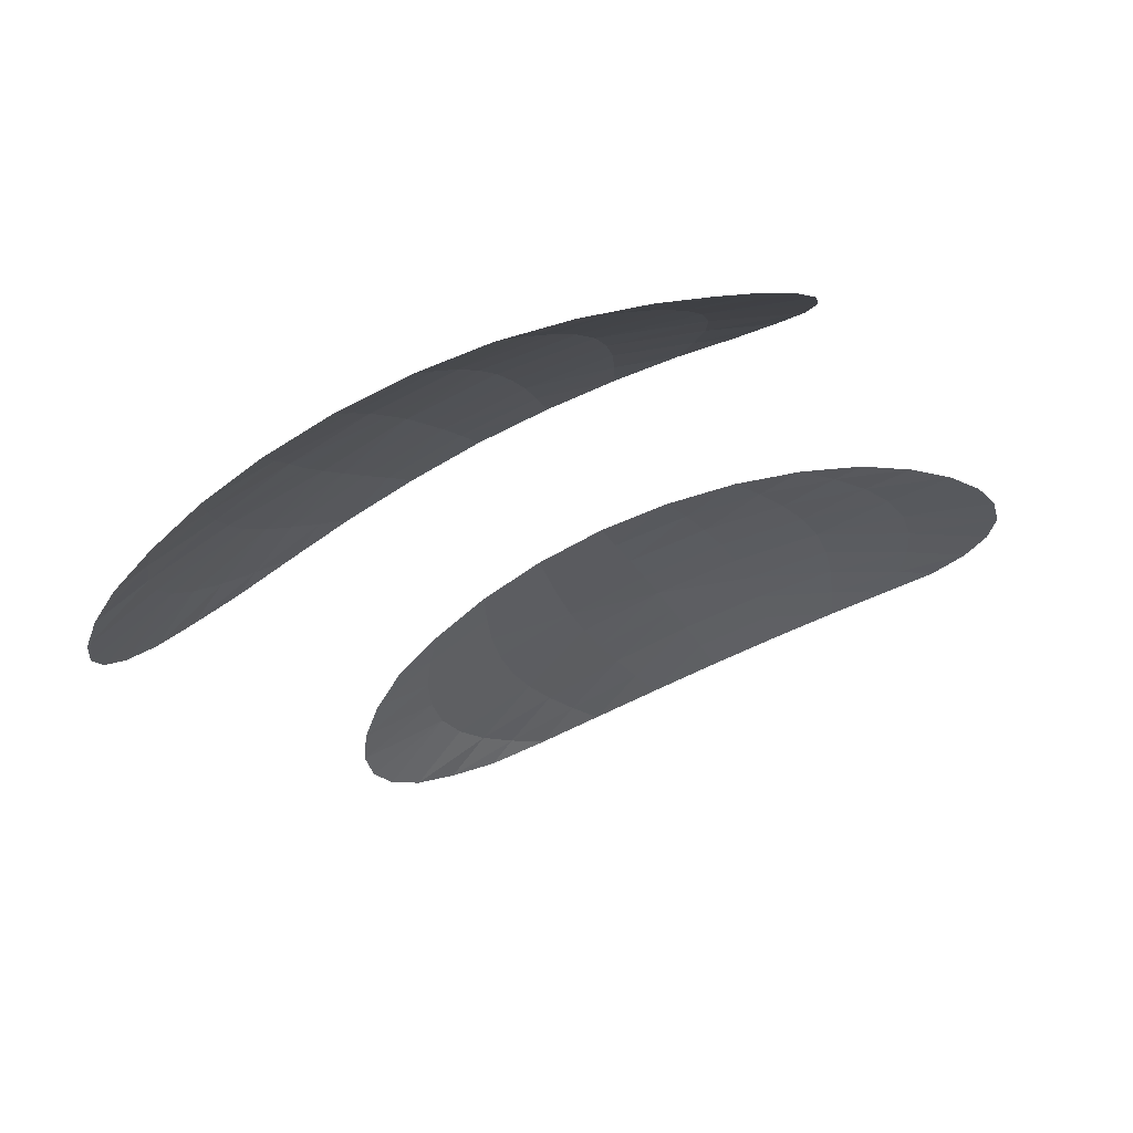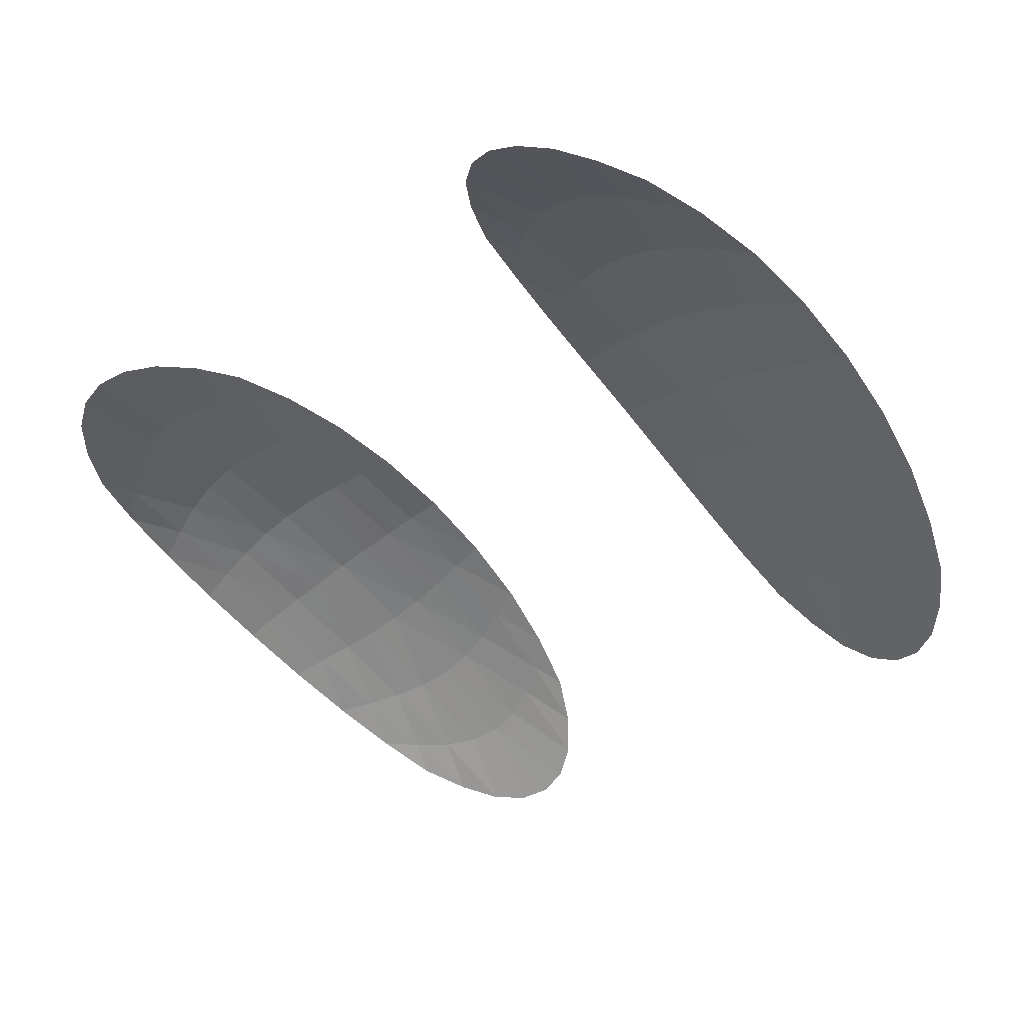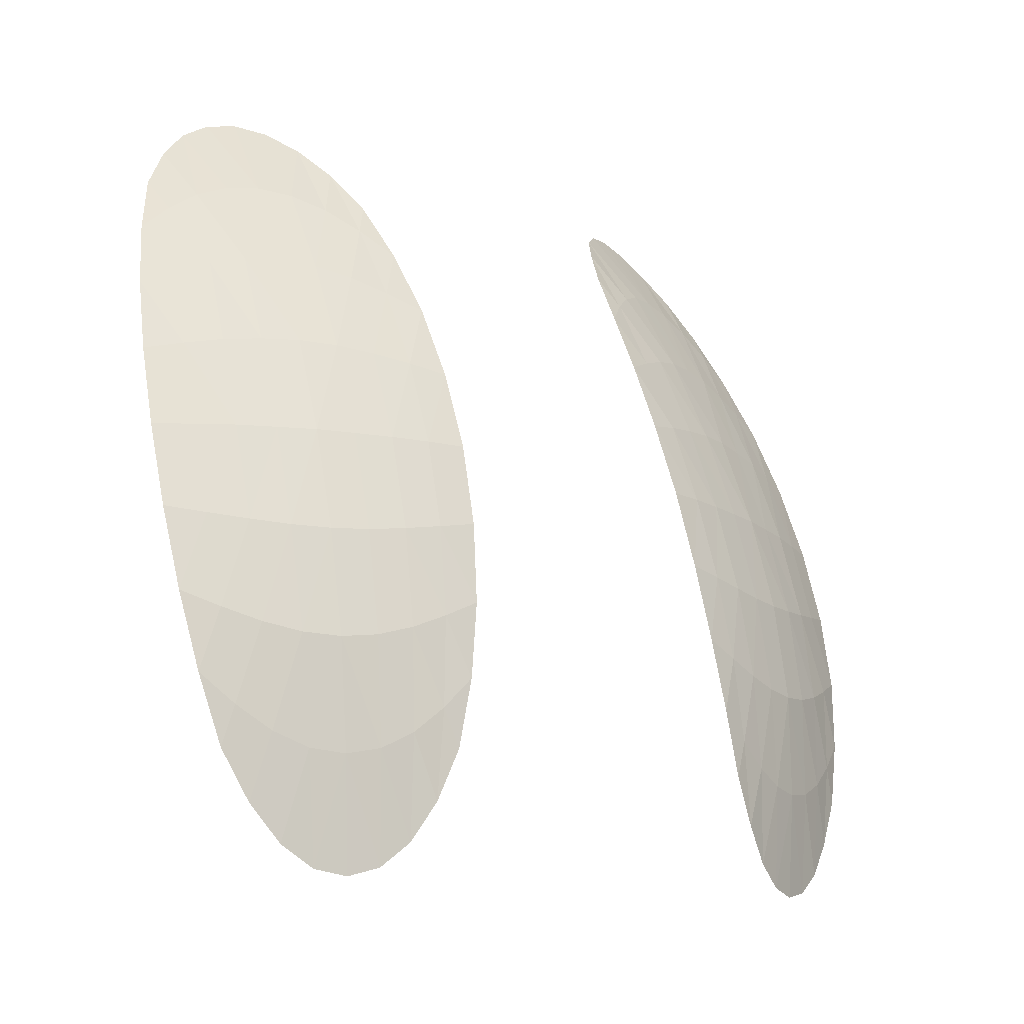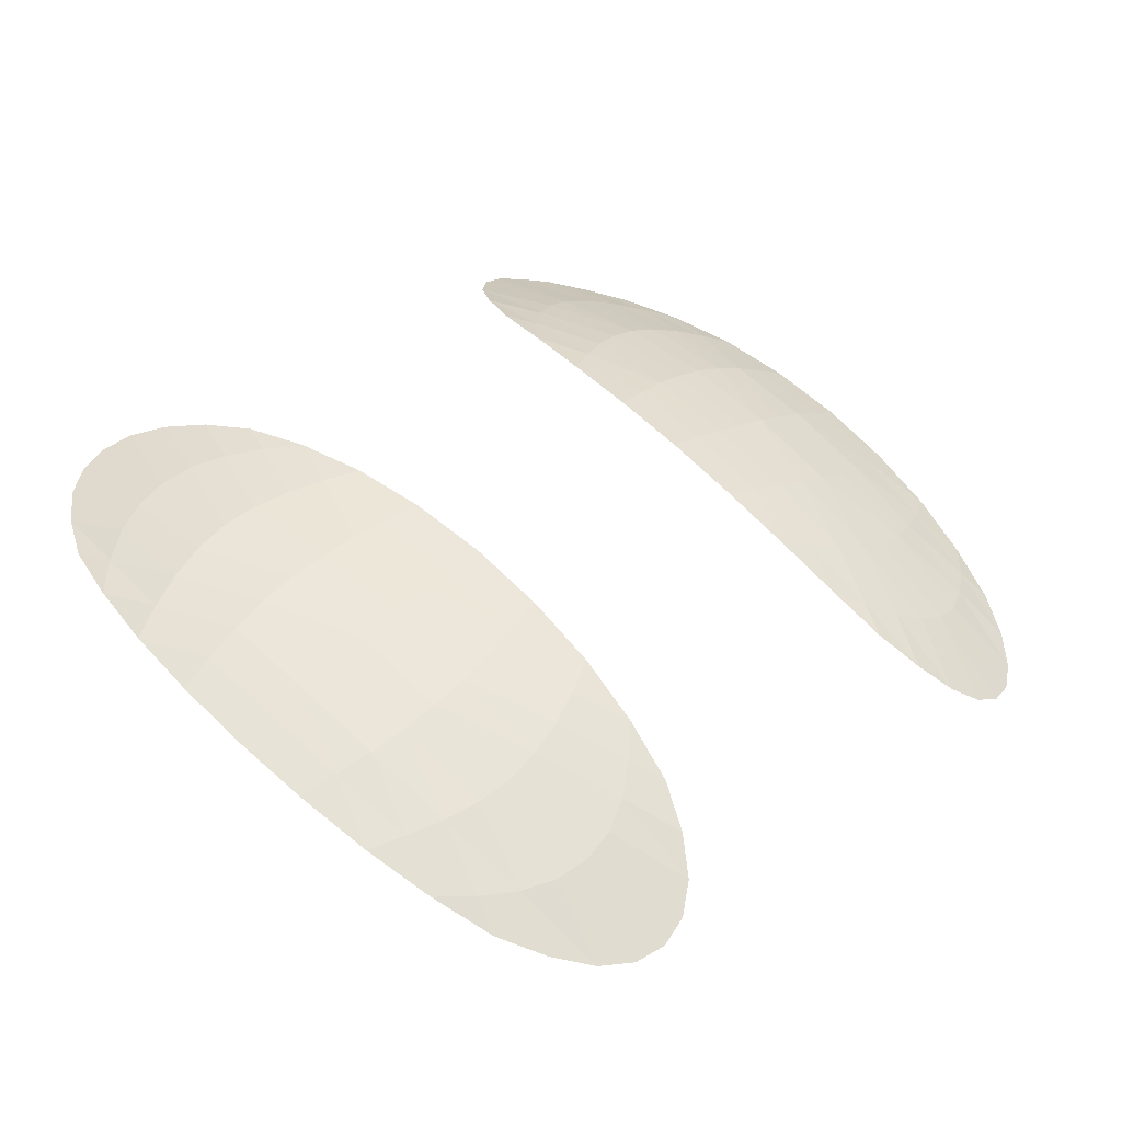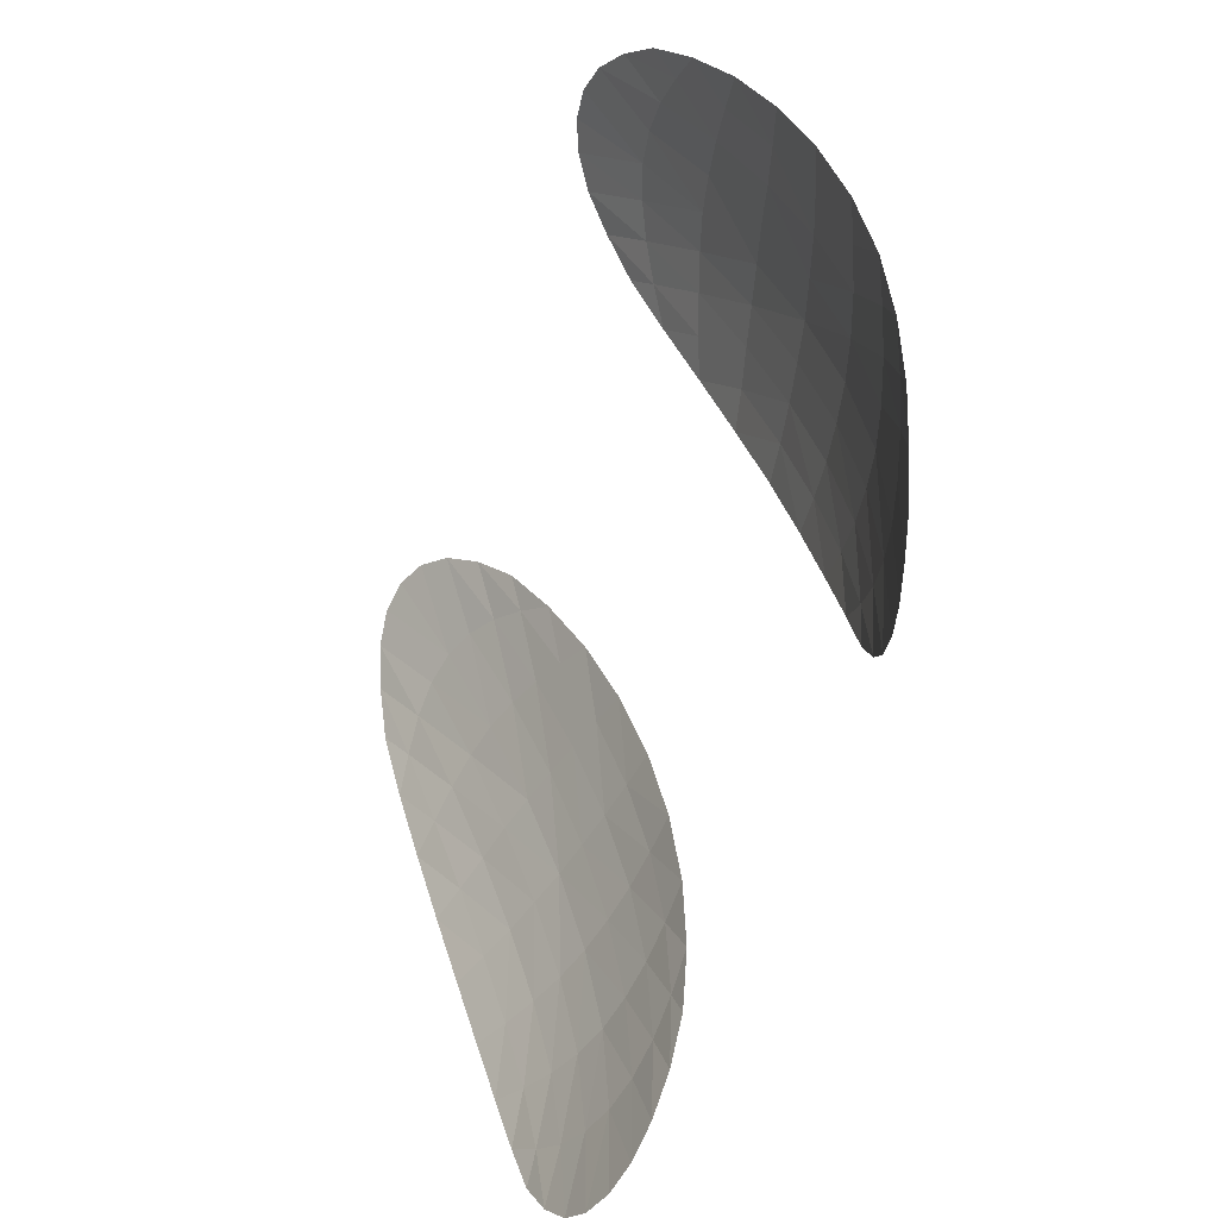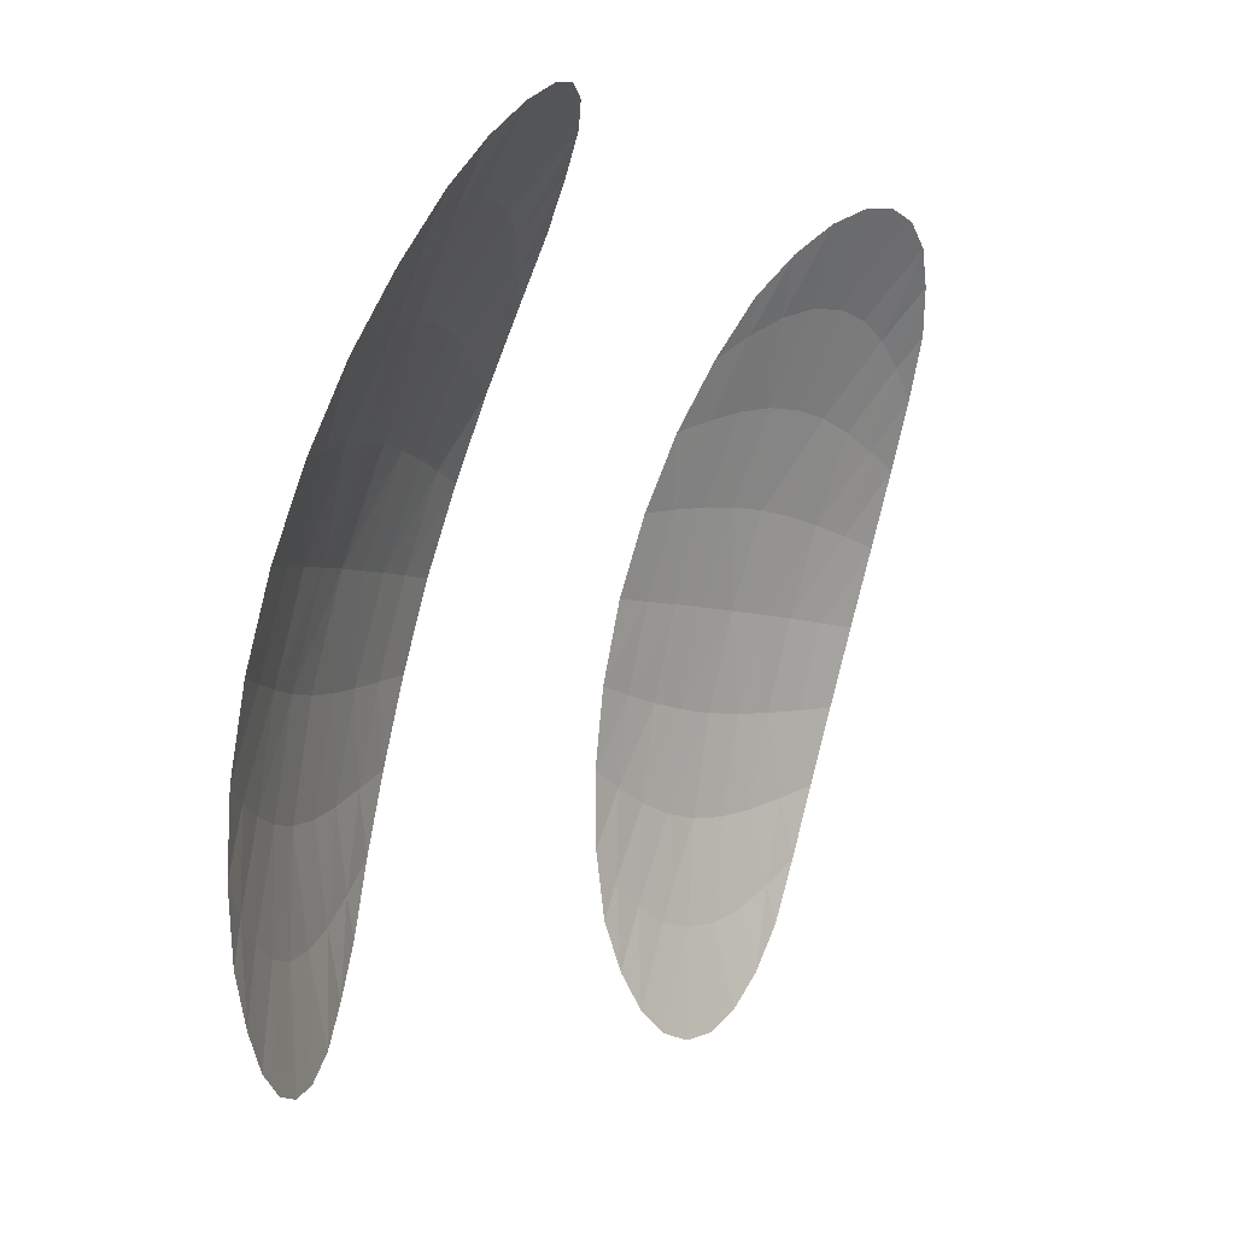
<metadata>
{"format":"obj","ext":"obj","renderer":"f3d","projection":"perspective","resolution":1024,"background":"white","views":[{"elev":-18.3,"azim":-64.5,"up":"+Z"},{"elev":-33.8,"azim":40.2,"up":"+Z"},{"elev":-12.2,"azim":-42.9,"up":"+Y"},{"elev":31.9,"azim":133.5,"up":"+Z"},{"elev":-58.2,"azim":-110.0,"up":"+Y"},{"elev":-3.5,"azim":122.2,"up":"+Y"}]}
</metadata>
<code>
o Eyes_Black_Plane.001
v 0.1542 0.04902 0.9215
v 0.3339 0.04055 0.8732
v 0.1376 0.5089 0.7799
v 0.317 0.5003 0.731
v 0.1284 0.4635 0.8089
v 0.1226 0.4114 0.8379
v 0.1203 0.3526 0.8644
v 0.1211 0.2898 0.8871
v 0.1248 0.2252 0.904
v 0.1315 0.1618 0.9152
v 0.1415 0.1027 0.9209
v 0.1723 0.009545 0.9182
v 0.1928 -0.02073 0.9127
v 0.2159 -0.03934 0.9067
v 0.2406 -0.0463 0.9001
v 0.2657 -0.04169 0.8931
v 0.2903 -0.02518 0.8868
v 0.3132 0.002766 0.8798
v 0.3494 0.09314 0.8657
v 0.3606 0.1516 0.8549
v 0.366 0.2143 0.8397
v 0.3661 0.2783 0.8208
v 0.3608 0.3412 0.7991
v 0.3506 0.4005 0.776
v 0.3356 0.4536 0.7526
v 0.2941 0.5342 0.7172
v 0.2691 0.5594 0.707
v 0.2434 0.575 0.7039
v 0.218 0.5811 0.7075
v 0.1938 0.5774 0.7175
v 0.1719 0.564 0.7335
v 0.1533 0.5408 0.7552
v 0.1663 0.07889 0.9183
v 0.1918 0.05899 0.9143
v 0.2182 0.04582 0.9088
v 0.2451 0.04041 0.9021
v 0.2722 0.04325 0.8943
v 0.2989 0.05399 0.8857
v 0.3246 0.07152 0.8762
v 0.1607 0.1489 0.9131
v 0.1897 0.1375 0.9096
v 0.2188 0.1292 0.9045
v 0.2479 0.1255 0.8982
v 0.2768 0.1267 0.8897
v 0.3053 0.1323 0.8796
v 0.3332 0.1412 0.8679
v 0.156 0.2195 0.901
v 0.1869 0.2143 0.8968
v 0.2175 0.21 0.891
v 0.248 0.2077 0.8842
v 0.2782 0.2075 0.8754
v 0.3079 0.209 0.865
v 0.3371 0.2114 0.8528
v 0.1527 0.2895 0.8823
v 0.184 0.2889 0.8763
v 0.215 0.288 0.8694
v 0.2459 0.287 0.8622
v 0.2763 0.2852 0.8531
v 0.3066 0.2834 0.8437
v 0.3364 0.281 0.8325
v 0.1509 0.3576 0.8574
v 0.1812 0.3614 0.8493
v 0.2116 0.3637 0.8414
v 0.2417 0.3637 0.8332
v 0.2717 0.3608 0.8247
v 0.3017 0.3559 0.817
v 0.3313 0.349 0.8083
v 0.1504 0.4223 0.8269
v 0.1786 0.4316 0.8166
v 0.207 0.4372 0.8068
v 0.2357 0.4382 0.7979
v 0.2647 0.4345 0.7912
v 0.2935 0.4261 0.7853
v 0.3221 0.4142 0.7804
v 0.1516 0.4832 0.7929
v 0.1757 0.499 0.7781
v 0.2012 0.5084 0.7655
v 0.2278 0.5108 0.7562
v 0.2552 0.5058 0.7509
v 0.2826 0.4939 0.7492
v 0.3095 0.4758 0.7504
v -0.1542 0.04902 0.9215
v -0.3339 0.04055 0.8732
v -0.1376 0.5089 0.7799
v -0.317 0.5003 0.731
v -0.1284 0.4635 0.8089
v -0.1226 0.4114 0.8379
v -0.1203 0.3526 0.8644
v -0.1211 0.2898 0.8871
v -0.1248 0.2252 0.904
v -0.1315 0.1618 0.9152
v -0.1415 0.1027 0.9209
v -0.1723 0.009545 0.9182
v -0.1928 -0.02073 0.9127
v -0.2159 -0.03934 0.9067
v -0.2406 -0.0463 0.9001
v -0.2657 -0.04169 0.8931
v -0.2903 -0.02518 0.8868
v -0.3132 0.002766 0.8798
v -0.3494 0.09314 0.8657
v -0.3606 0.1516 0.8549
v -0.366 0.2143 0.8397
v -0.3661 0.2783 0.8208
v -0.3608 0.3412 0.7991
v -0.3506 0.4005 0.776
v -0.3356 0.4536 0.7526
v -0.2941 0.5342 0.7172
v -0.2691 0.5594 0.707
v -0.2434 0.575 0.7039
v -0.218 0.5811 0.7075
v -0.1938 0.5774 0.7175
v -0.1719 0.564 0.7335
v -0.1533 0.5408 0.7552
v -0.1663 0.07889 0.9183
v -0.1918 0.05899 0.9143
v -0.2182 0.04582 0.9088
v -0.2451 0.04041 0.9021
v -0.2722 0.04325 0.8943
v -0.2989 0.05399 0.8857
v -0.3246 0.07152 0.8762
v -0.1607 0.1489 0.9131
v -0.1897 0.1375 0.9096
v -0.2188 0.1292 0.9045
v -0.2479 0.1255 0.8982
v -0.2768 0.1267 0.8897
v -0.3053 0.1323 0.8796
v -0.3332 0.1412 0.8679
v -0.156 0.2195 0.901
v -0.1869 0.2143 0.8968
v -0.2175 0.21 0.891
v -0.248 0.2077 0.8842
v -0.2782 0.2075 0.8754
v -0.3079 0.209 0.865
v -0.3371 0.2114 0.8528
v -0.1527 0.2895 0.8823
v -0.184 0.2889 0.8763
v -0.215 0.288 0.8694
v -0.2459 0.287 0.8622
v -0.2763 0.2852 0.8531
v -0.3066 0.2834 0.8437
v -0.3364 0.281 0.8325
v -0.1509 0.3576 0.8574
v -0.1812 0.3614 0.8493
v -0.2116 0.3637 0.8414
v -0.2417 0.3637 0.8332
v -0.2717 0.3608 0.8247
v -0.3017 0.3559 0.817
v -0.3313 0.349 0.8083
v -0.1504 0.4223 0.8269
v -0.1786 0.4316 0.8166
v -0.207 0.4372 0.8068
v -0.2357 0.4382 0.7979
v -0.2647 0.4345 0.7912
v -0.2935 0.4261 0.7853
v -0.3221 0.4142 0.7804
v -0.1516 0.4832 0.7929
v -0.1757 0.499 0.7781
v -0.2012 0.5084 0.7655
v -0.2278 0.5108 0.7562
v -0.2552 0.5058 0.7509
v -0.2826 0.4939 0.7492
v -0.3095 0.4758 0.7504
f 33 41 40
f 34 42 41
f 35 43 42
f 37 43 36
f 38 44 37
f 39 45 38
f 40 48 47
f 41 49 48
f 42 50 49
f 44 50 43
f 45 51 44
f 46 52 45
f 47 55 54
f 48 56 55
f 49 57 56
f 51 57 50
f 52 58 51
f 53 59 52
f 55 61 54
f 56 62 55
f 57 63 56
f 57 65 64
f 58 66 65
f 59 67 66
f 62 68 61
f 63 69 62
f 64 70 63
f 64 72 71
f 65 73 72
f 66 74 73
f 69 75 68
f 70 76 69
f 71 77 70
f 71 79 78
f 72 80 79
f 73 81 80
f 1 33 11
f 12 34 33
f 13 35 34
f 14 36 35
f 16 36 15
f 17 37 16
f 18 38 17
f 2 39 18
f 19 46 39
f 20 53 46
f 21 60 53
f 60 23 67
f 67 24 74
f 74 25 81
f 81 4 26
f 80 26 27
f 79 27 28
f 78 28 29
f 78 30 77
f 77 31 76
f 76 32 75
f 75 3 5
f 68 5 6
f 61 6 7
f 54 7 8
f 9 54 8
f 10 47 9
f 11 40 10
f 114 122 115
f 115 123 116
f 116 124 117
f 124 118 117
f 125 119 118
f 126 120 119
f 121 129 122
f 122 130 123
f 123 131 124
f 131 125 124
f 132 126 125
f 133 127 126
f 128 136 129
f 129 137 130
f 130 138 131
f 138 132 131
f 139 133 132
f 140 134 133
f 142 136 135
f 143 137 136
f 144 138 137
f 138 146 139
f 139 147 140
f 140 148 141
f 149 143 142
f 150 144 143
f 151 145 144
f 145 153 146
f 146 154 147
f 147 155 148
f 156 150 149
f 157 151 150
f 158 152 151
f 152 160 153
f 153 161 154
f 154 162 155
f 82 114 93
f 93 115 94
f 94 116 95
f 95 117 96
f 117 97 96
f 118 98 97
f 119 99 98
f 120 83 99
f 127 100 120
f 134 101 127
f 141 102 134
f 141 104 103
f 148 105 104
f 155 106 105
f 162 85 106
f 161 107 162
f 160 108 161
f 159 109 160
f 111 159 158
f 112 158 157
f 113 157 156
f 84 156 86
f 86 149 87
f 87 142 88
f 88 135 89
f 90 135 128
f 91 128 121
f 92 121 114
f 33 34 41
f 34 35 42
f 35 36 43
f 37 44 43
f 38 45 44
f 39 46 45
f 40 41 48
f 41 42 49
f 42 43 50
f 44 51 50
f 45 52 51
f 46 53 52
f 47 48 55
f 48 49 56
f 49 50 57
f 51 58 57
f 52 59 58
f 53 60 59
f 55 62 61
f 56 63 62
f 57 64 63
f 57 58 65
f 58 59 66
f 59 60 67
f 62 69 68
f 63 70 69
f 64 71 70
f 64 65 72
f 65 66 73
f 66 67 74
f 69 76 75
f 70 77 76
f 71 78 77
f 71 72 79
f 72 73 80
f 73 74 81
f 1 12 33
f 12 13 34
f 13 14 35
f 14 15 36
f 16 37 36
f 17 38 37
f 18 39 38
f 2 19 39
f 19 20 46
f 20 21 53
f 21 22 60
f 60 22 23
f 67 23 24
f 74 24 25
f 81 25 4
f 80 81 26
f 79 80 27
f 78 79 28
f 78 29 30
f 77 30 31
f 76 31 32
f 75 32 3
f 68 75 5
f 61 68 6
f 54 61 7
f 9 47 54
f 10 40 47
f 11 33 40
f 114 121 122
f 115 122 123
f 116 123 124
f 124 125 118
f 125 126 119
f 126 127 120
f 121 128 129
f 122 129 130
f 123 130 131
f 131 132 125
f 132 133 126
f 133 134 127
f 128 135 136
f 129 136 137
f 130 137 138
f 138 139 132
f 139 140 133
f 140 141 134
f 142 143 136
f 143 144 137
f 144 145 138
f 138 145 146
f 139 146 147
f 140 147 148
f 149 150 143
f 150 151 144
f 151 152 145
f 145 152 153
f 146 153 154
f 147 154 155
f 156 157 150
f 157 158 151
f 158 159 152
f 152 159 160
f 153 160 161
f 154 161 162
f 82 92 114
f 93 114 115
f 94 115 116
f 95 116 117
f 117 118 97
f 118 119 98
f 119 120 99
f 120 100 83
f 127 101 100
f 134 102 101
f 141 103 102
f 141 148 104
f 148 155 105
f 155 162 106
f 162 107 85
f 161 108 107
f 160 109 108
f 159 110 109
f 111 110 159
f 112 111 158
f 113 112 157
f 84 113 156
f 86 156 149
f 87 149 142
f 88 142 135
f 90 89 135
f 91 90 128
f 92 91 121

</code>
